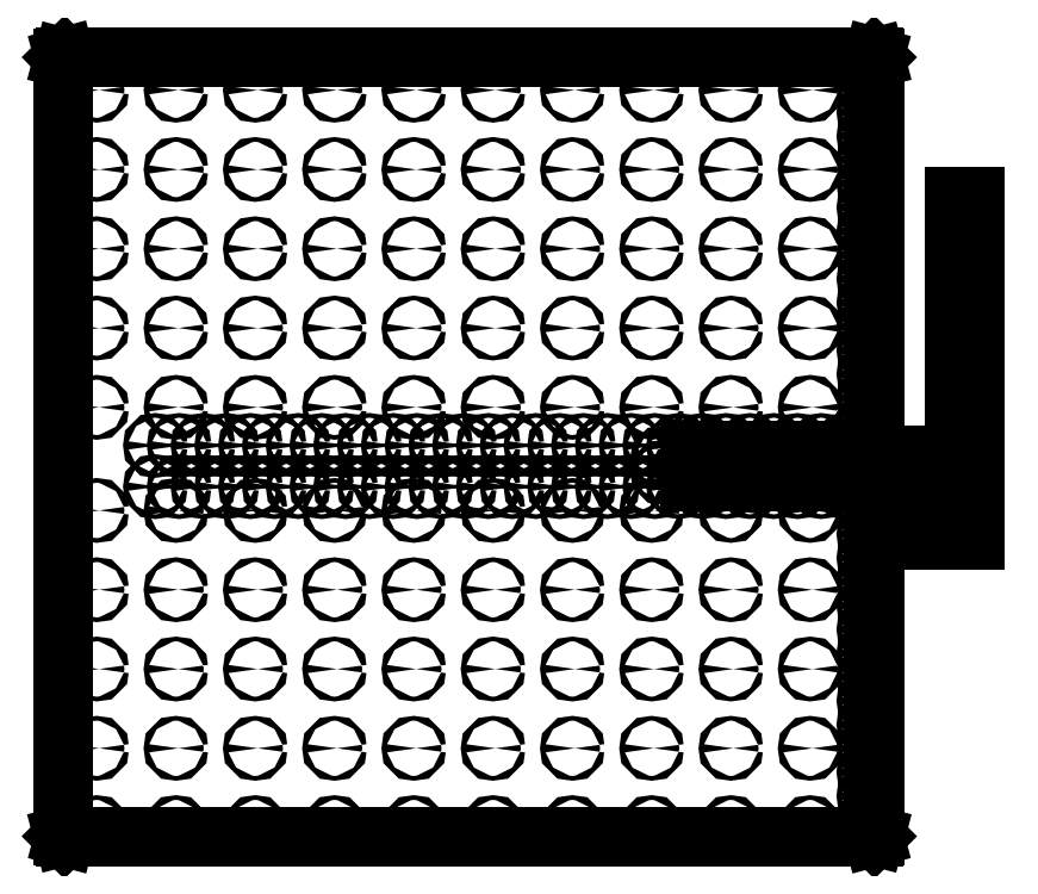
<metadata>
{"format":"dxf","ext":"dxf","renderer":"ezdxf+matplotlib","layout":"modelspace","background":"white","min_lineweight":24,"dpi":150}
</metadata>
<code>
0
SECTION
2
ENTITIES
0
LINE
8
BLACK
10
180.2
20
-96.85
11
180.2
21
-95.55
0
LINE
8
BLACK
10
180.2
20
-95.55
11
191.6
21
-95.55
0
LINE
8
BLACK
10
191.6
20
-95.55
11
192.9
21
-95.55
0
LINE
8
BLACK
10
192.9
20
-95.55
11
196.6
21
-95.55
0
LINE
8
BLACK
10
196.6
20
-95.55
11
196.6
21
-79.2
0
LINE
8
BLACK
10
196.6
20
-79.2
11
197.9
21
-79.2
0
LINE
8
BLACK
10
197.9
20
-79.2
11
197.9
21
-95.55
0
LINE
8
BLACK
10
197.9
20
-95.55
11
197.9
21
-100.8
0
LINE
8
BLACK
10
197.9
20
-100.8
11
197.2
21
-100.8
0
LINE
8
BLACK
10
197.2
20
-100.8
11
196.6
21
-100.8
0
LINE
8
BLACK
10
196.6
20
-100.8
11
193.5
21
-100.8
0
LINE
8
BLACK
10
193.5
20
-100.8
11
192.6
21
-100.8
0
LINE
8
BLACK
10
192.6
20
-100.8
11
192.2
21
-100.8
0
LINE
8
BLACK
10
192.2
20
-100.8
11
191.8
21
-100.8
0
LINE
8
BLACK
10
191.8
20
-100.8
11
191.6
21
-100.8
0
LINE
8
BLACK
10
191.6
20
-100.8
11
191.6
21
-100.9
0
LINE
8
BLACK
10
191.6
20
-100.9
11
191.6
21
-119.5
0
LINE
8
BLACK
10
191.6
20
-119.5
11
191.6
21
-119.5
0
LINE
8
BLACK
10
191.6
20
-119.5
11
191.6
21
-119.6
0
LINE
8
BLACK
10
191.6
20
-119.6
11
191.5
21
-119.6
0
LINE
8
BLACK
10
191.5
20
-119.6
11
140.5
21
-119.6
0
LINE
8
BLACK
10
140.5
20
-119.6
11
140.4
21
-119.6
0
LINE
8
BLACK
10
140.4
20
-119.6
11
140.4
21
-119.5
0
LINE
8
BLACK
10
140.4
20
-119.5
11
140.4
21
-119.5
0
LINE
8
BLACK
10
140.4
20
-119.5
11
140.4
21
-70.5
0
LINE
8
BLACK
10
140.4
20
-70.5
11
140.4
21
-70.45
0
LINE
8
BLACK
10
140.4
20
-70.45
11
140.4
21
-70.41
0
LINE
8
BLACK
10
140.4
20
-70.41
11
140.5
21
-70.4
0
LINE
8
BLACK
10
140.5
20
-70.4
11
191.5
21
-70.4
0
LINE
8
BLACK
10
191.5
20
-70.4
11
191.6
21
-70.41
0
LINE
8
BLACK
10
191.6
20
-70.41
11
191.6
21
-70.45
0
LINE
8
BLACK
10
191.6
20
-70.45
11
191.6
21
-70.5
0
LINE
8
BLACK
10
191.6
20
-70.5
11
191.6
21
-95.13
0
LINE
8
BLACK
10
191.6
20
-95.13
11
191.6
21
-95.18
0
LINE
8
BLACK
10
191.6
20
-95.18
11
191.6
21
-95.22
0
LINE
8
BLACK
10
191.6
20
-95.22
11
191.5
21
-95.23
0
LINE
8
BLACK
10
191.5
20
-95.23
11
179.9
21
-95.23
0
LINE
8
BLACK
10
179.9
20
-95.23
11
179.9
21
-95.55
0
LINE
8
BLACK
10
179.9
20
-95.55
11
179.9
21
-96.85
0
LINE
8
BLACK
10
179.9
20
-96.85
11
179.9
21
-97.17
0
LINE
8
BLACK
10
179.9
20
-97.17
11
191.5
21
-97.17
0
LINE
8
BLACK
10
191.5
20
-97.17
11
191.6
21
-97.18
0
LINE
8
BLACK
10
191.6
20
-97.18
11
191.6
21
-97.22
0
LINE
8
BLACK
10
191.6
20
-97.22
11
191.6
21
-97.27
0
LINE
8
BLACK
10
191.6
20
-97.27
11
191.6
21
-99.55
0
LINE
8
BLACK
10
191.6
20
-99.55
11
192.6
21
-99.55
0
LINE
8
BLACK
10
192.6
20
-99.55
11
193.5
21
-99.55
0
LINE
8
BLACK
10
193.5
20
-99.55
11
196.6
21
-99.55
0
LINE
8
BLACK
10
196.6
20
-99.55
11
196.6
21
-96.85
0
LINE
8
BLACK
10
196.6
20
-96.85
11
192.9
21
-96.85
0
LINE
8
BLACK
10
192.9
20
-96.85
11
191.6
21
-96.85
0
LINE
8
BLACK
10
191.6
20
-96.85
11
180.2
21
-96.85
0
CIRCLE
8
BLACK
10
147.7
20
-97.5
40
0.15
0
CIRCLE
8
BLACK
10
149.2
20
-97.5
40
0.15
0
CIRCLE
8
BLACK
10
150.7
20
-97.5
40
0.15
0
CIRCLE
8
BLACK
10
152.2
20
-97.5
40
0.15
0
CIRCLE
8
BLACK
10
153.7
20
-97.5
40
0.15
0
CIRCLE
8
BLACK
10
155.2
20
-97.5
40
0.15
0
CIRCLE
8
BLACK
10
156.7
20
-97.5
40
0.15
0
CIRCLE
8
BLACK
10
158.2
20
-97.5
40
0.15
0
CIRCLE
8
BLACK
10
159.7
20
-97.5
40
0.15
0
CIRCLE
8
BLACK
10
161.2
20
-97.5
40
0.15
0
CIRCLE
8
BLACK
10
162.7
20
-97.5
40
0.15
0
CIRCLE
8
BLACK
10
164.2
20
-97.5
40
0.15
0
CIRCLE
8
BLACK
10
165.7
20
-97.5
40
0.15
0
CIRCLE
8
BLACK
10
167.2
20
-97.5
40
0.15
0
CIRCLE
8
BLACK
10
168.7
20
-97.5
40
0.15
0
CIRCLE
8
BLACK
10
170.2
20
-97.5
40
0.15
0
CIRCLE
8
BLACK
10
171.7
20
-97.5
40
0.15
0
CIRCLE
8
BLACK
10
173.2
20
-97.5
40
0.15
0
CIRCLE
8
BLACK
10
174.7
20
-97.5
40
0.15
0
CIRCLE
8
BLACK
10
176.2
20
-97.5
40
0.15
0
CIRCLE
8
BLACK
10
177.7
20
-97.5
40
0.15
0
CIRCLE
8
BLACK
10
179.2
20
-97.5
40
0.15
0
CIRCLE
8
BLACK
10
180.7
20
-97.5
40
0.15
0
CIRCLE
8
BLACK
10
182.2
20
-97.5
40
0.15
0
CIRCLE
8
BLACK
10
183.7
20
-97.5
40
0.15
0
CIRCLE
8
BLACK
10
185.2
20
-97.5
40
0.15
0
CIRCLE
8
BLACK
10
186.7
20
-97.5
40
0.15
0
CIRCLE
8
BLACK
10
188.2
20
-97.5
40
0.15
0
CIRCLE
8
BLACK
10
189.7
20
-97.5
40
0.15
0
CIRCLE
8
BLACK
10
191.2
20
-97.5
40
0.15
0
CIRCLE
8
BLACK
10
147.7
20
-94.9
40
0.15
0
CIRCLE
8
BLACK
10
149.2
20
-94.9
40
0.15
0
CIRCLE
8
BLACK
10
150.7
20
-94.9
40
0.15
0
CIRCLE
8
BLACK
10
152.2
20
-94.9
40
0.15
0
CIRCLE
8
BLACK
10
153.7
20
-94.9
40
0.15
0
CIRCLE
8
BLACK
10
155.2
20
-94.9
40
0.15
0
CIRCLE
8
BLACK
10
156.7
20
-94.9
40
0.15
0
CIRCLE
8
BLACK
10
158.2
20
-94.9
40
0.15
0
CIRCLE
8
BLACK
10
159.7
20
-94.9
40
0.15
0
CIRCLE
8
BLACK
10
161.2
20
-94.9
40
0.15
0
CIRCLE
8
BLACK
10
162.7
20
-94.9
40
0.15
0
CIRCLE
8
BLACK
10
164.2
20
-94.9
40
0.15
0
CIRCLE
8
BLACK
10
165.7
20
-94.9
40
0.15
0
CIRCLE
8
BLACK
10
167.2
20
-94.9
40
0.15
0
CIRCLE
8
BLACK
10
168.7
20
-94.9
40
0.15
0
CIRCLE
8
BLACK
10
170.2
20
-94.9
40
0.15
0
CIRCLE
8
BLACK
10
171.7
20
-94.9
40
0.15
0
CIRCLE
8
BLACK
10
173.2
20
-94.9
40
0.15
0
CIRCLE
8
BLACK
10
174.7
20
-94.9
40
0.15
0
CIRCLE
8
BLACK
10
176.2
20
-94.9
40
0.15
0
CIRCLE
8
BLACK
10
177.7
20
-94.9
40
0.15
0
CIRCLE
8
BLACK
10
179.2
20
-94.9
40
0.15
0
CIRCLE
8
BLACK
10
180.7
20
-94.9
40
0.15
0
CIRCLE
8
BLACK
10
182.2
20
-94.9
40
0.15
0
CIRCLE
8
BLACK
10
183.7
20
-94.9
40
0.15
0
CIRCLE
8
BLACK
10
185.2
20
-94.9
40
0.15
0
CIRCLE
8
BLACK
10
186.7
20
-94.9
40
0.15
0
CIRCLE
8
BLACK
10
188.2
20
-94.9
40
0.15
0
CIRCLE
8
BLACK
10
189.7
20
-94.9
40
0.15
0
CIRCLE
8
BLACK
10
191.2
20
-94.9
40
0.15
0
CIRCLE
8
BLACK
10
191.2
20
-93.4
40
0.15
0
CIRCLE
8
BLACK
10
191.2
20
-91.9
40
0.15
0
CIRCLE
8
BLACK
10
191.2
20
-90.4
40
0.15
0
CIRCLE
8
BLACK
10
191.2
20
-88.9
40
0.15
0
CIRCLE
8
BLACK
10
191.2
20
-87.4
40
0.15
0
CIRCLE
8
BLACK
10
191.2
20
-85.9
40
0.15
0
CIRCLE
8
BLACK
10
191.2
20
-84.4
40
0.15
0
CIRCLE
8
BLACK
10
191.2
20
-82.9
40
0.15
0
CIRCLE
8
BLACK
10
191.2
20
-81.4
40
0.15
0
CIRCLE
8
BLACK
10
191.2
20
-79.9
40
0.15
0
CIRCLE
8
BLACK
10
191.2
20
-78.4
40
0.15
0
CIRCLE
8
BLACK
10
191.2
20
-76.9
40
0.15
0
CIRCLE
8
BLACK
10
191.2
20
-75.4
40
0.15
0
CIRCLE
8
BLACK
10
191.2
20
-73.9
40
0.15
0
CIRCLE
8
BLACK
10
191.2
20
-72.4
40
0.15
0
CIRCLE
8
BLACK
10
191.2
20
-70.9
40
0.15
0
CIRCLE
8
BLACK
10
191.2
20
-99
40
0.15
0
CIRCLE
8
BLACK
10
191.2
20
-100.5
40
0.15
0
CIRCLE
8
BLACK
10
191.2
20
-102
40
0.15
0
CIRCLE
8
BLACK
10
191.2
20
-103.5
40
0.15
0
CIRCLE
8
BLACK
10
191.2
20
-105
40
0.15
0
CIRCLE
8
BLACK
10
191.2
20
-106.5
40
0.15
0
CIRCLE
8
BLACK
10
191.2
20
-108
40
0.15
0
CIRCLE
8
BLACK
10
191.2
20
-109.5
40
0.15
0
CIRCLE
8
BLACK
10
191.2
20
-111
40
0.15
0
CIRCLE
8
BLACK
10
191.2
20
-112.5
40
0.15
0
CIRCLE
8
BLACK
10
191.2
20
-114
40
0.15
0
CIRCLE
8
BLACK
10
191.2
20
-115.5
40
0.15
0
CIRCLE
8
BLACK
10
191.2
20
-117
40
0.15
0
CIRCLE
8
BLACK
10
191.2
20
-118.5
40
0.15
0
CIRCLE
8
BLACK
10
147.5
20
-72.5
40
0.15
0
CIRCLE
8
BLACK
10
152.5
20
-72.5
40
0.15
0
CIRCLE
8
BLACK
10
157.5
20
-72.5
40
0.15
0
CIRCLE
8
BLACK
10
162.5
20
-72.5
40
0.15
0
CIRCLE
8
BLACK
10
167.5
20
-72.5
40
0.15
0
CIRCLE
8
BLACK
10
172.5
20
-72.5
40
0.15
0
CIRCLE
8
BLACK
10
177.5
20
-72.5
40
0.15
0
CIRCLE
8
BLACK
10
182.5
20
-72.5
40
0.15
0
CIRCLE
8
BLACK
10
187.5
20
-72.5
40
0.15
0
CIRCLE
8
BLACK
10
177.5
20
-77.5
40
0.15
0
CIRCLE
8
BLACK
10
177.5
20
-82.5
40
0.15
0
CIRCLE
8
BLACK
10
177.5
20
-87.5
40
0.15
0
CIRCLE
8
BLACK
10
177.5
20
-92.5
40
0.15
0
CIRCLE
8
BLACK
10
167.5
20
-77.5
40
0.15
0
CIRCLE
8
BLACK
10
167.5
20
-82.5
40
0.15
0
CIRCLE
8
BLACK
10
167.5
20
-87.5
40
0.15
0
CIRCLE
8
BLACK
10
167.5
20
-92.5
40
0.15
0
CIRCLE
8
BLACK
10
157.5
20
-77.5
40
0.15
0
CIRCLE
8
BLACK
10
157.5
20
-82.5
40
0.15
0
CIRCLE
8
BLACK
10
157.5
20
-87.5
40
0.15
0
CIRCLE
8
BLACK
10
157.5
20
-92.5
40
0.15
0
CIRCLE
8
BLACK
10
162.5
20
-77.5
40
0.15
0
CIRCLE
8
BLACK
10
162.5
20
-82.5
40
0.15
0
CIRCLE
8
BLACK
10
162.5
20
-87.5
40
0.15
0
CIRCLE
8
BLACK
10
162.5
20
-92.5
40
0.15
0
CIRCLE
8
BLACK
10
142.5
20
-77.5
40
0.15
0
CIRCLE
8
BLACK
10
142.5
20
-82.5
40
0.15
0
CIRCLE
8
BLACK
10
142.5
20
-87.5
40
0.15
0
CIRCLE
8
BLACK
10
142.5
20
-92.5
40
0.15
0
CIRCLE
8
BLACK
10
152.5
20
-77.5
40
0.15
0
CIRCLE
8
BLACK
10
152.5
20
-82.5
40
0.15
0
CIRCLE
8
BLACK
10
152.5
20
-87.5
40
0.15
0
CIRCLE
8
BLACK
10
152.5
20
-92.5
40
0.15
0
CIRCLE
8
BLACK
10
172.5
20
-77.5
40
0.15
0
CIRCLE
8
BLACK
10
172.5
20
-82.5
40
0.15
0
CIRCLE
8
BLACK
10
172.5
20
-87.5
40
0.15
0
CIRCLE
8
BLACK
10
172.5
20
-92.5
40
0.15
0
CIRCLE
8
BLACK
10
182.5
20
-77.5
40
0.15
0
CIRCLE
8
BLACK
10
182.5
20
-82.5
40
0.15
0
CIRCLE
8
BLACK
10
182.5
20
-87.5
40
0.15
0
CIRCLE
8
BLACK
10
182.5
20
-92.5
40
0.15
0
CIRCLE
8
BLACK
10
187.5
20
-77.5
40
0.15
0
CIRCLE
8
BLACK
10
187.5
20
-82.5
40
0.15
0
CIRCLE
8
BLACK
10
187.5
20
-87.5
40
0.15
0
CIRCLE
8
BLACK
10
187.5
20
-92.5
40
0.15
0
CIRCLE
8
BLACK
10
147.5
20
-77.5
40
0.15
0
CIRCLE
8
BLACK
10
147.5
20
-82.5
40
0.15
0
CIRCLE
8
BLACK
10
147.5
20
-87.5
40
0.15
0
CIRCLE
8
BLACK
10
147.5
20
-92.5
40
0.15
0
CIRCLE
8
BLACK
10
152.5
20
-114
40
0.15
0
CIRCLE
8
BLACK
10
182.5
20
-114
40
0.15
0
CIRCLE
8
BLACK
10
187.5
20
-119
40
0.15
0
CIRCLE
8
BLACK
10
147.5
20
-119
40
0.15
0
CIRCLE
8
BLACK
10
152.5
20
-104
40
0.15
0
CIRCLE
8
BLACK
10
157.5
20
-114
40
0.15
0
CIRCLE
8
BLACK
10
172.5
20
-109
40
0.15
0
CIRCLE
8
BLACK
10
162.5
20
-104
40
0.15
0
CIRCLE
8
BLACK
10
142.5
20
-119
40
0.15
0
CIRCLE
8
BLACK
10
167.5
20
-119
40
0.15
0
CIRCLE
8
BLACK
10
187.5
20
-109
40
0.15
0
CIRCLE
8
BLACK
10
147.5
20
-109
40
0.15
0
CIRCLE
8
BLACK
10
172.5
20
-104
40
0.15
0
CIRCLE
8
BLACK
10
172.5
20
-119
40
0.15
0
CIRCLE
8
BLACK
10
157.5
20
-109
40
0.15
0
CIRCLE
8
BLACK
10
187.5
20
-104
40
0.15
0
CIRCLE
8
BLACK
10
182.5
20
-104
40
0.15
0
CIRCLE
8
BLACK
10
142.5
20
-109
40
0.15
0
CIRCLE
8
BLACK
10
167.5
20
-104
40
0.15
0
CIRCLE
8
BLACK
10
182.5
20
-119
40
0.15
0
CIRCLE
8
BLACK
10
177.5
20
-109
40
0.15
0
CIRCLE
8
BLACK
10
147.5
20
-114
40
0.15
0
CIRCLE
8
BLACK
10
177.5
20
-119
40
0.15
0
CIRCLE
8
BLACK
10
177.5
20
-104
40
0.15
0
CIRCLE
8
BLACK
10
152.5
20
-119
40
0.15
0
CIRCLE
8
BLACK
10
172.5
20
-114
40
0.15
0
CIRCLE
8
BLACK
10
187.5
20
-114
40
0.15
0
CIRCLE
8
BLACK
10
157.5
20
-104
40
0.15
0
CIRCLE
8
BLACK
10
162.5
20
-119
40
0.15
0
CIRCLE
8
BLACK
10
147.5
20
-104
40
0.15
0
CIRCLE
8
BLACK
10
162.5
20
-114
40
0.15
0
CIRCLE
8
BLACK
10
182.5
20
-109
40
0.15
0
CIRCLE
8
BLACK
10
142.5
20
-104
40
0.15
0
CIRCLE
8
BLACK
10
167.5
20
-114
40
0.15
0
CIRCLE
8
BLACK
10
177.5
20
-114
40
0.15
0
CIRCLE
8
BLACK
10
167.5
20
-109
40
0.15
0
CIRCLE
8
BLACK
10
157.5
20
-119
40
0.15
0
CIRCLE
8
BLACK
10
162.5
20
-109
40
0.15
0
CIRCLE
8
BLACK
10
142.5
20
-114
40
0.15
0
CIRCLE
8
BLACK
10
152.5
20
-109
40
0.15
0
CIRCLE
8
BLACK
10
177.5
20
-99
40
0.15
0
CIRCLE
8
BLACK
10
167.5
20
-99
40
0.15
0
CIRCLE
8
BLACK
10
157.5
20
-99
40
0.15
0
CIRCLE
8
BLACK
10
162.5
20
-99
40
0.15
0
CIRCLE
8
BLACK
10
142.5
20
-99
40
0.15
0
CIRCLE
8
BLACK
10
152.5
20
-99
40
0.15
0
CIRCLE
8
BLACK
10
172.5
20
-99
40
0.15
0
CIRCLE
8
BLACK
10
182.5
20
-99
40
0.15
0
CIRCLE
8
BLACK
10
187.5
20
-99
40
0.15
0
CIRCLE
8
BLACK
10
147.5
20
-99
40
0.15
0
CIRCLE
8
BLACK
10
178.2
20
-95.7
40
0.15
0
CIRCLE
8
BLACK
10
178.2
20
-96.6
40
0.15
0
CIRCLE
8
BLACK
10
146.2
20
-97.5
40
0.15
0
CIRCLE
8
BLACK
10
146.2
20
-94.9
40
0.15
0
CIRCLE
8
BLACK
10
142.5
20
-72.5
40
0.15
0
ENDSEC
0
EOF

</code>
